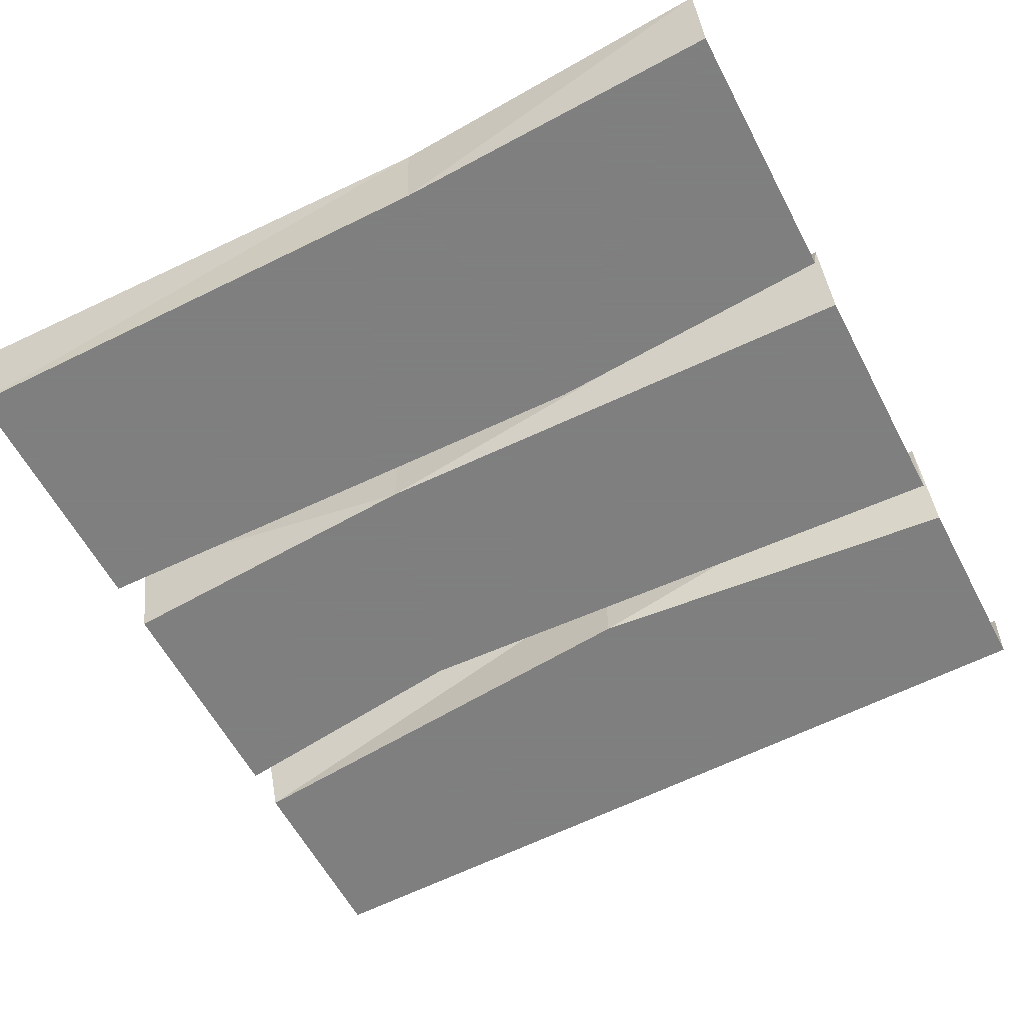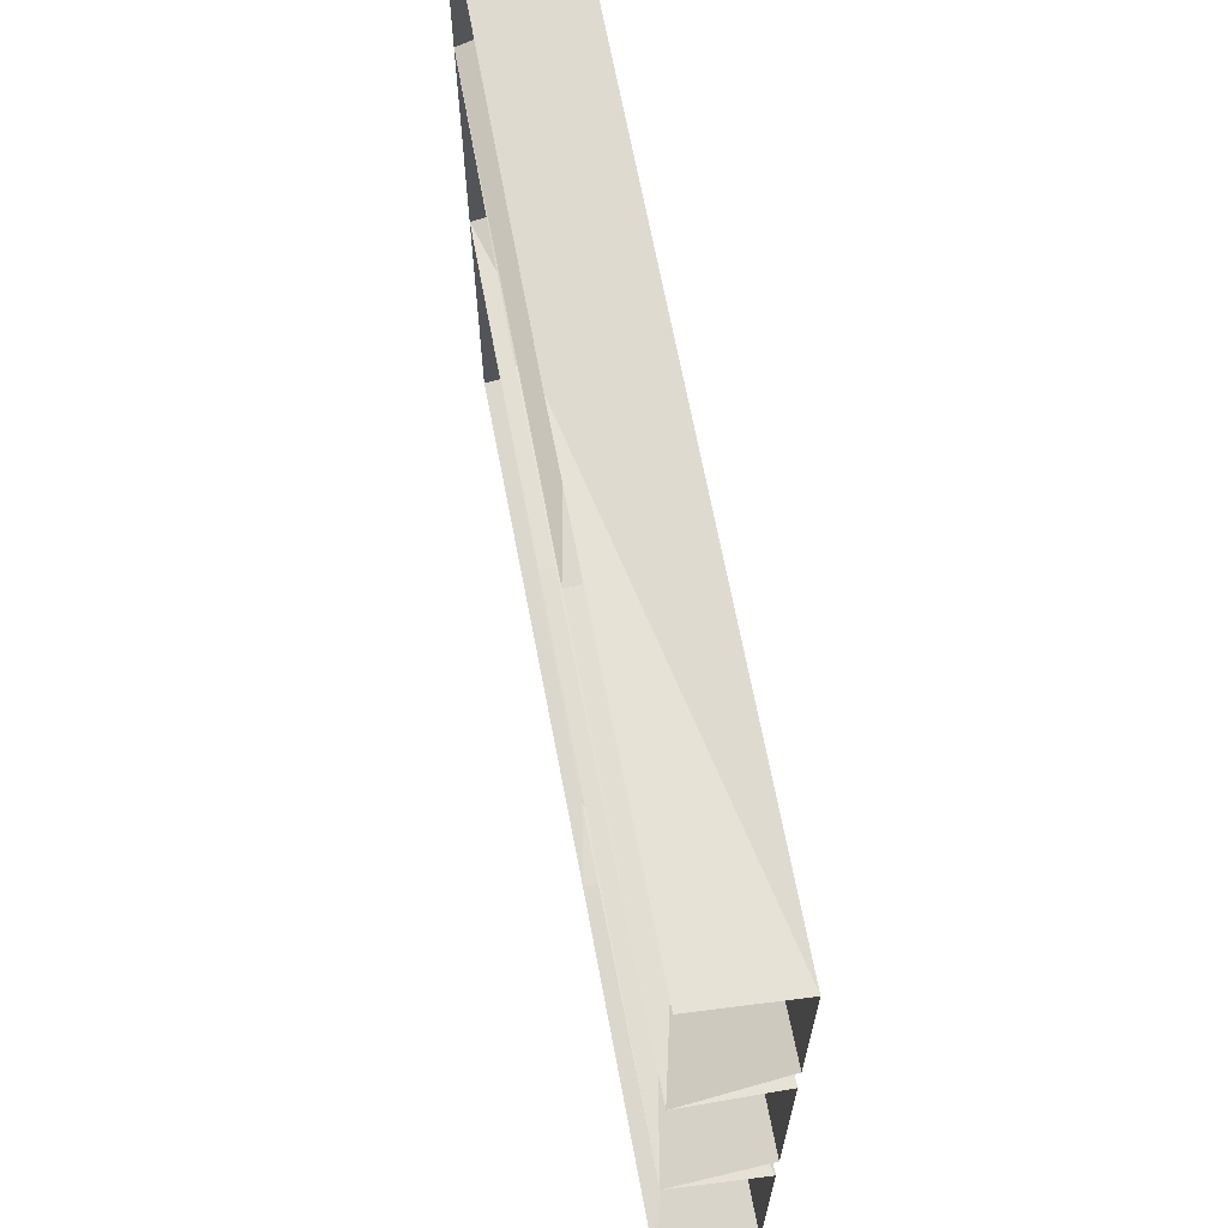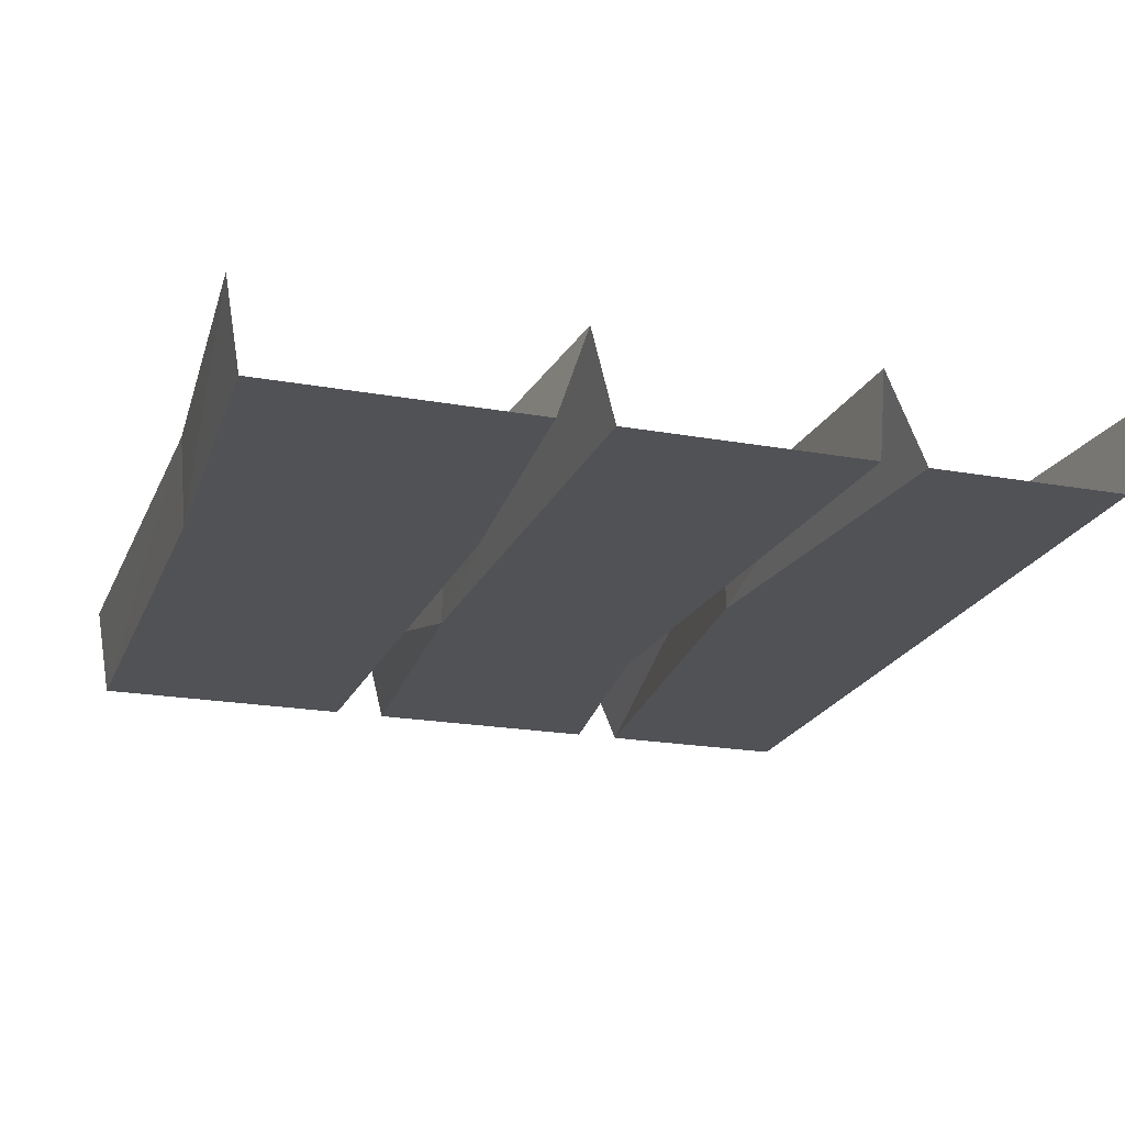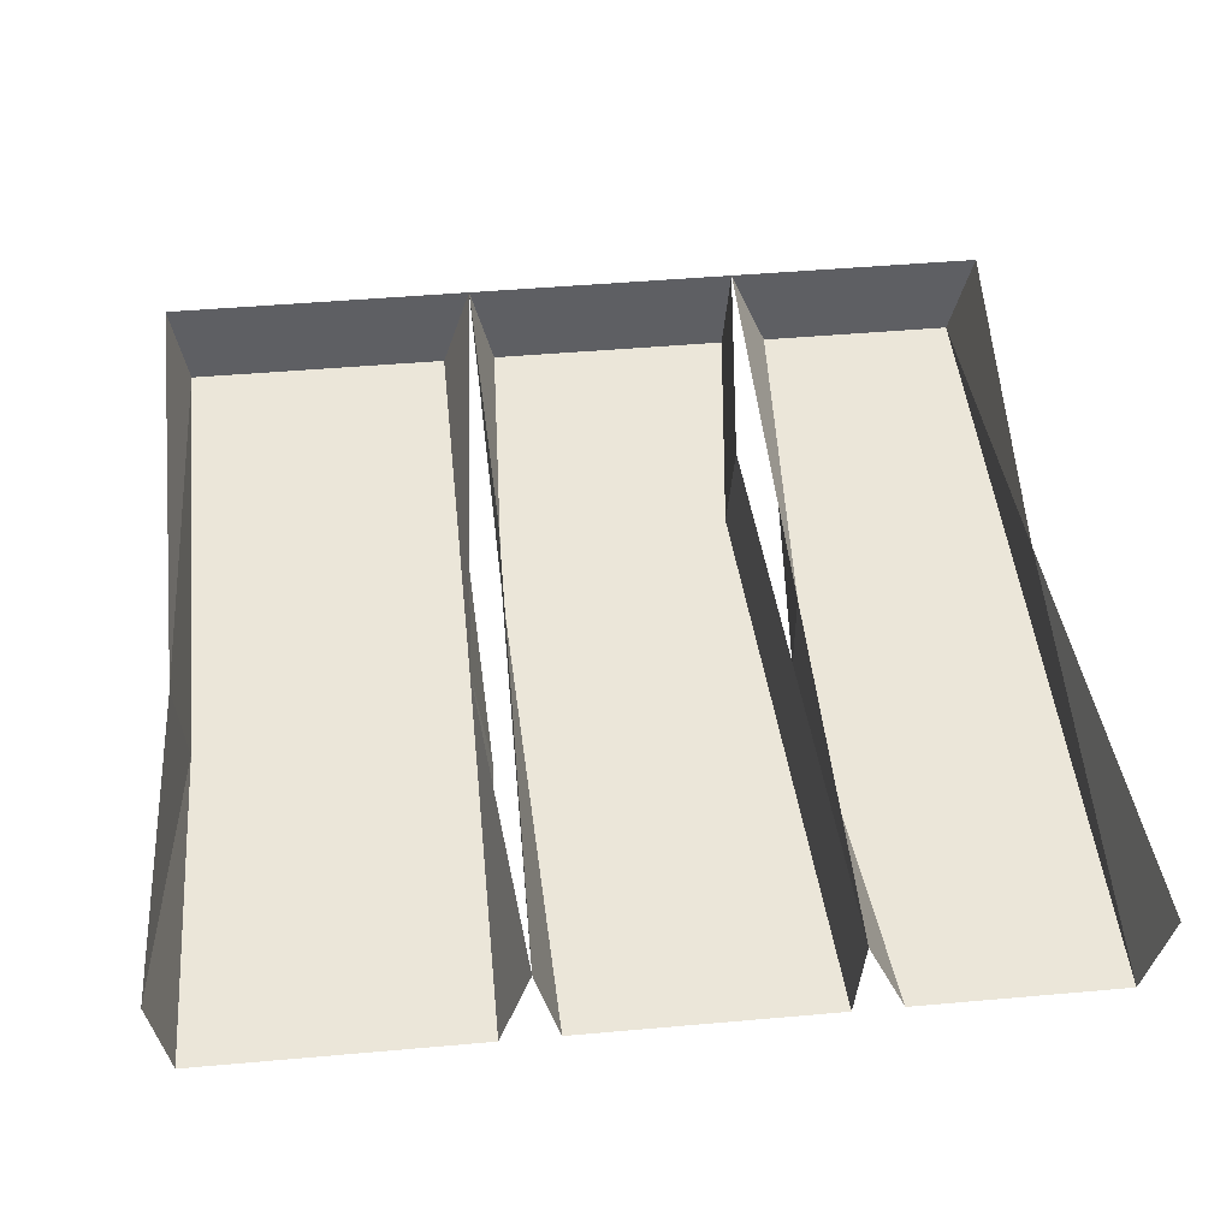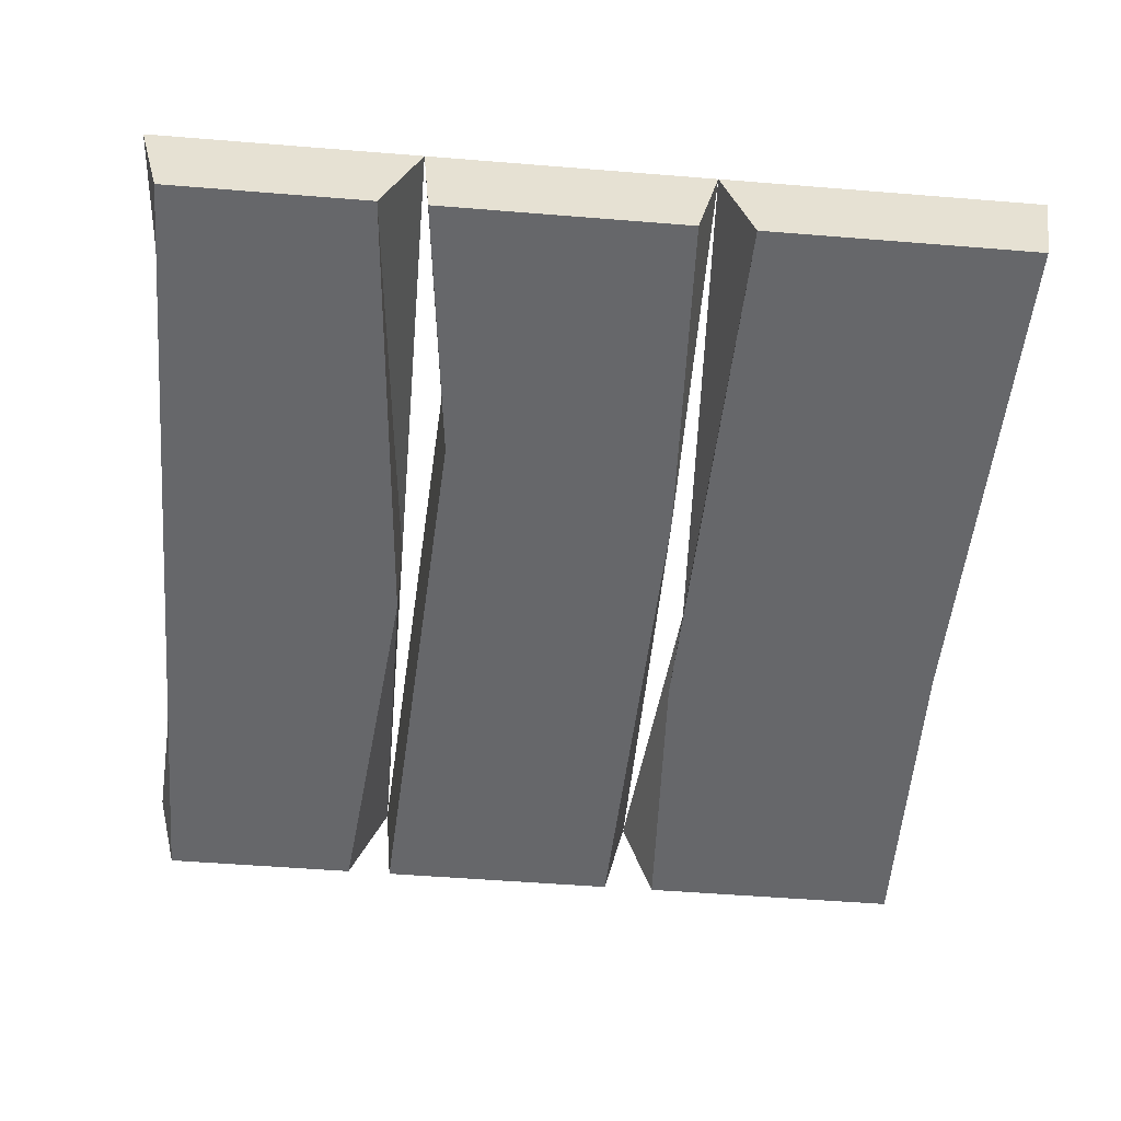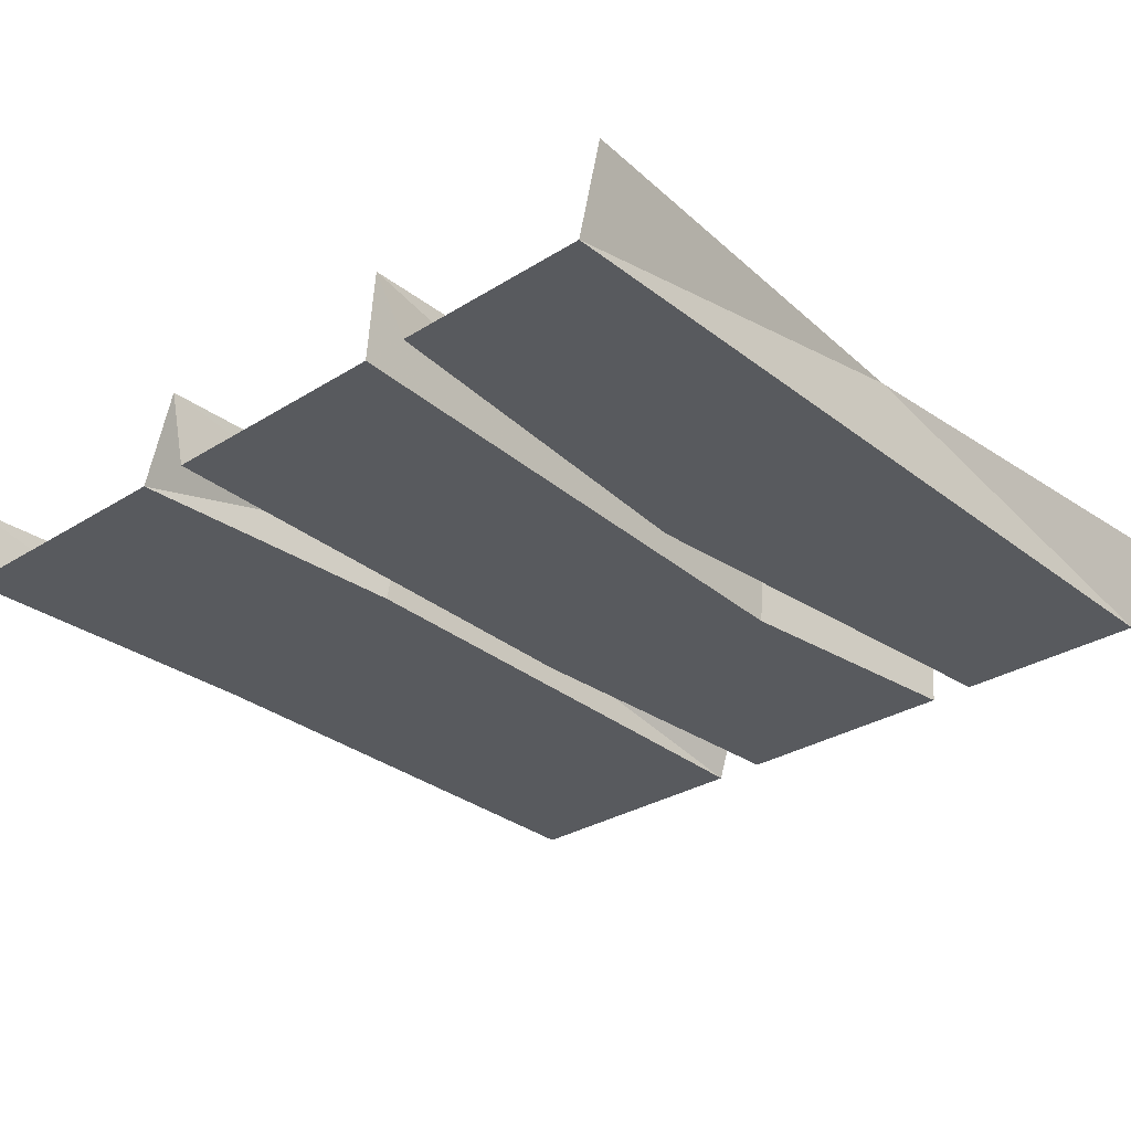
<metadata>
{"format":"obj","ext":"obj","renderer":"f3d","projection":"perspective","resolution":1024,"background":"white","views":[{"elev":-59.9,"azim":-152.3,"up":"+Y"},{"elev":68.0,"azim":-100.8,"up":"+Z"},{"elev":-21.3,"azim":-107.6,"up":"+Y"},{"elev":47.4,"azim":-95.7,"up":"+Y"},{"elev":-52.1,"azim":85.0,"up":"+Y"},{"elev":-30.5,"azim":-47.9,"up":"+Y"}]}
</metadata>
<code>
v 0.03125 0 -0.1562
v 0.375 0 -0.1406
v 0.375 0 0.1094
v 0.1016 0 0.07812
v -0.5 0 -0.1406
v -0.5 0.09375 -0.1641
v 0.03125 0.09375 -0.1562
v 0.375 0.09375 -0.1641
v 0.375 0.09375 0.1172
v 0.1016 0.09375 0.08594
v -0.5 0 0.1094
v -0.5 0.09375 0.1172
v 0.375 0 -0.1953
v -0.1953 0 -0.1797
v -0.1562 0 -0.4609
v 0.375 0 -0.4688
v -0.1641 0.09375 -0.1953
v -0.5 0 -0.1953
v -0.5 0 -0.4688
v -0.5 0.09375 -0.4844
v -0.1562 0.09375 -0.4688
v 0.375 0.09375 -0.4844
v 0.375 0 0.3594
v -0.05469 0 0.3594
v -0.1016 0 0.1172
v 0.375 0 0.1562
v 0.375 0.09375 0.3828
v -0.05469 0.09375 0.3516
v -0.5 0 0.3594
v -0.5 0 0.1562
v -0.1016 0.09375 0.1172
v -0.5 0.09375 0.3828
f 1 2 3
f 1 3 4
f 1 4 5
f 4 11 5
f 1 5 6
f 1 6 7
f 1 7 8
f 1 8 2
f 2 8 9
f 2 9 3
f 3 9 4
f 4 9 10
f 4 10 11
f 11 10 12
f 13 14 15
f 13 15 16
f 14 18 19
f 14 19 15
f 13 16 8
f 13 8 17
f 13 17 14
f 14 17 18
f 15 19 20
f 15 20 21
f 15 21 16
f 16 21 22
f 16 22 8
f 17 6 18
f 23 26 27
f 23 27 28
f 23 28 24
f 24 28 29
f 25 30 12
f 25 12 31
f 25 31 26
f 26 31 9
f 26 9 27
f 28 32 29
f 23 24 25
f 23 25 26
f 24 29 30
f 24 30 25

</code>
